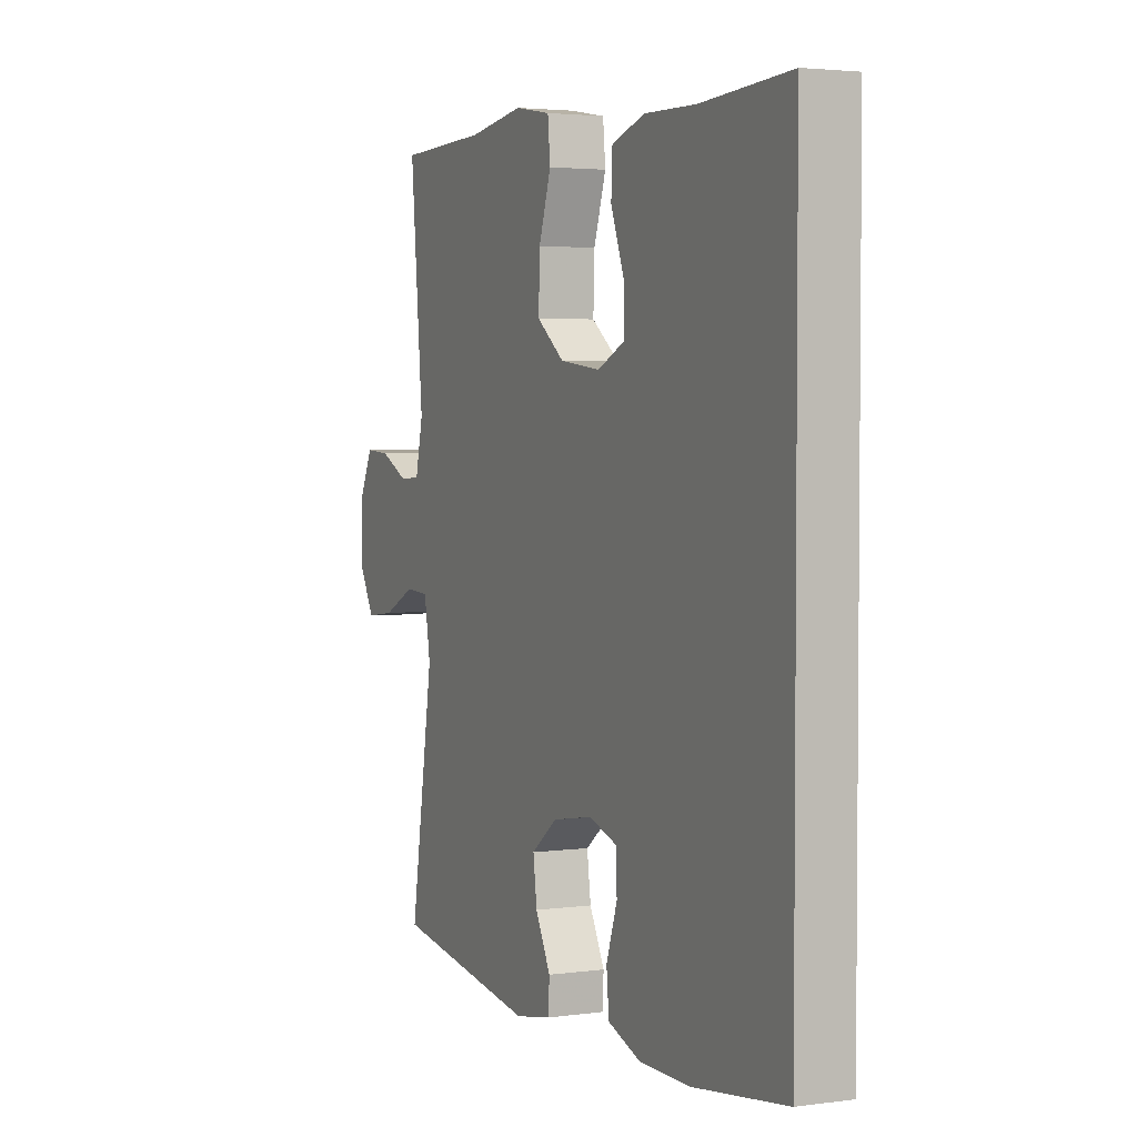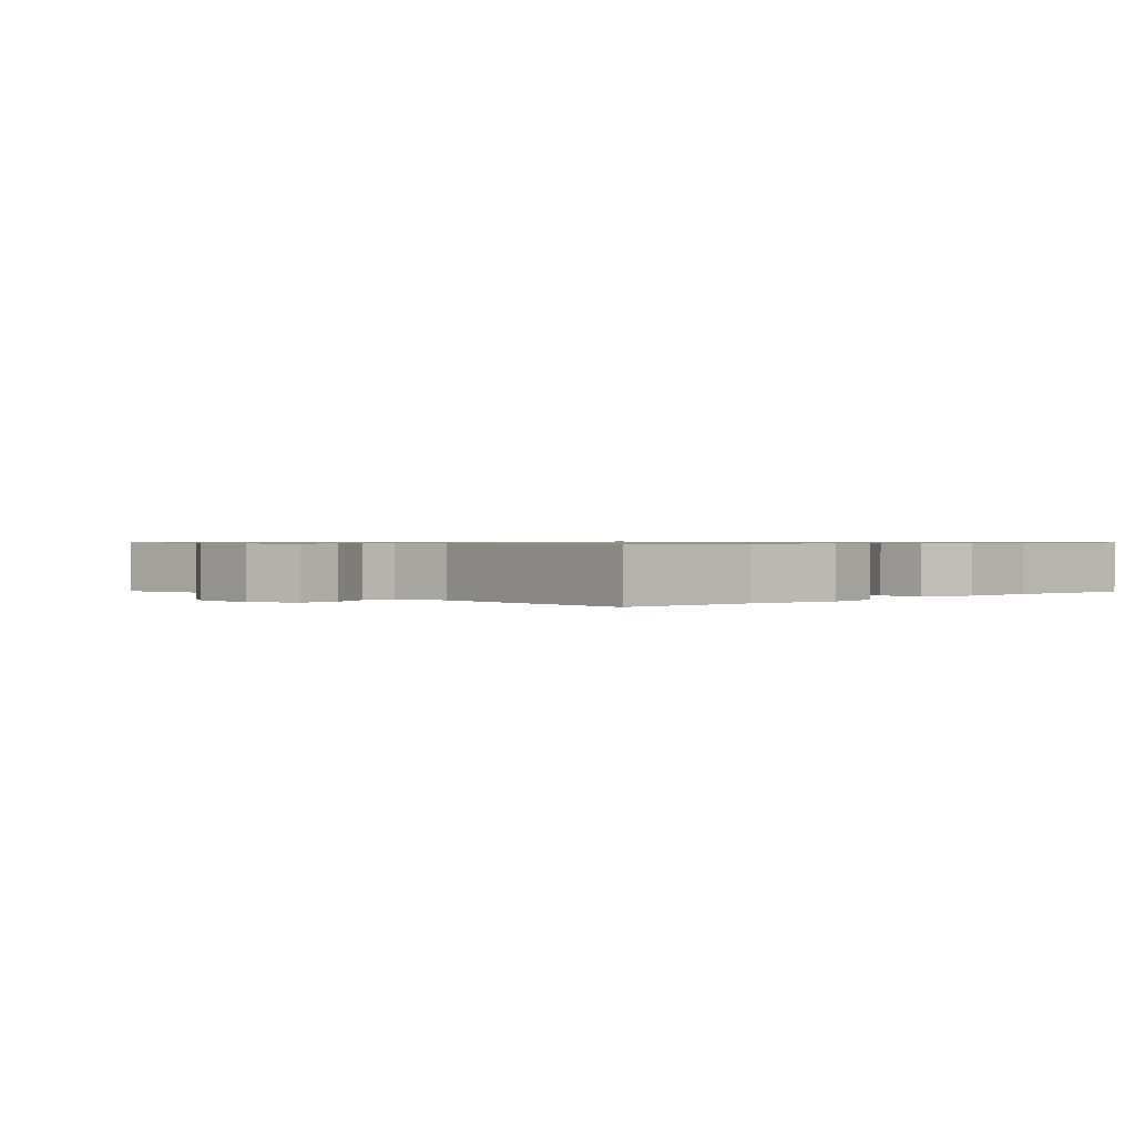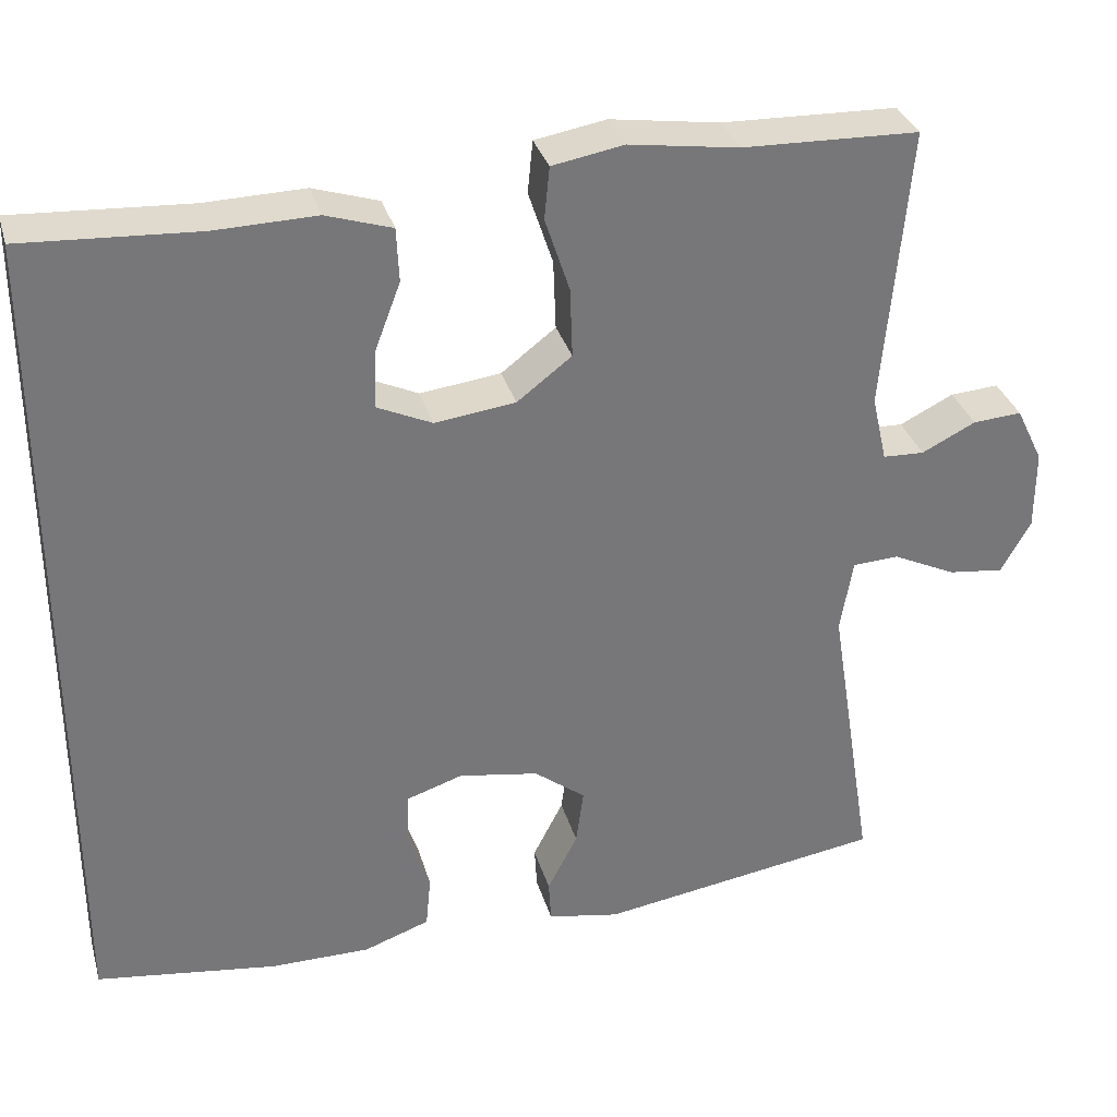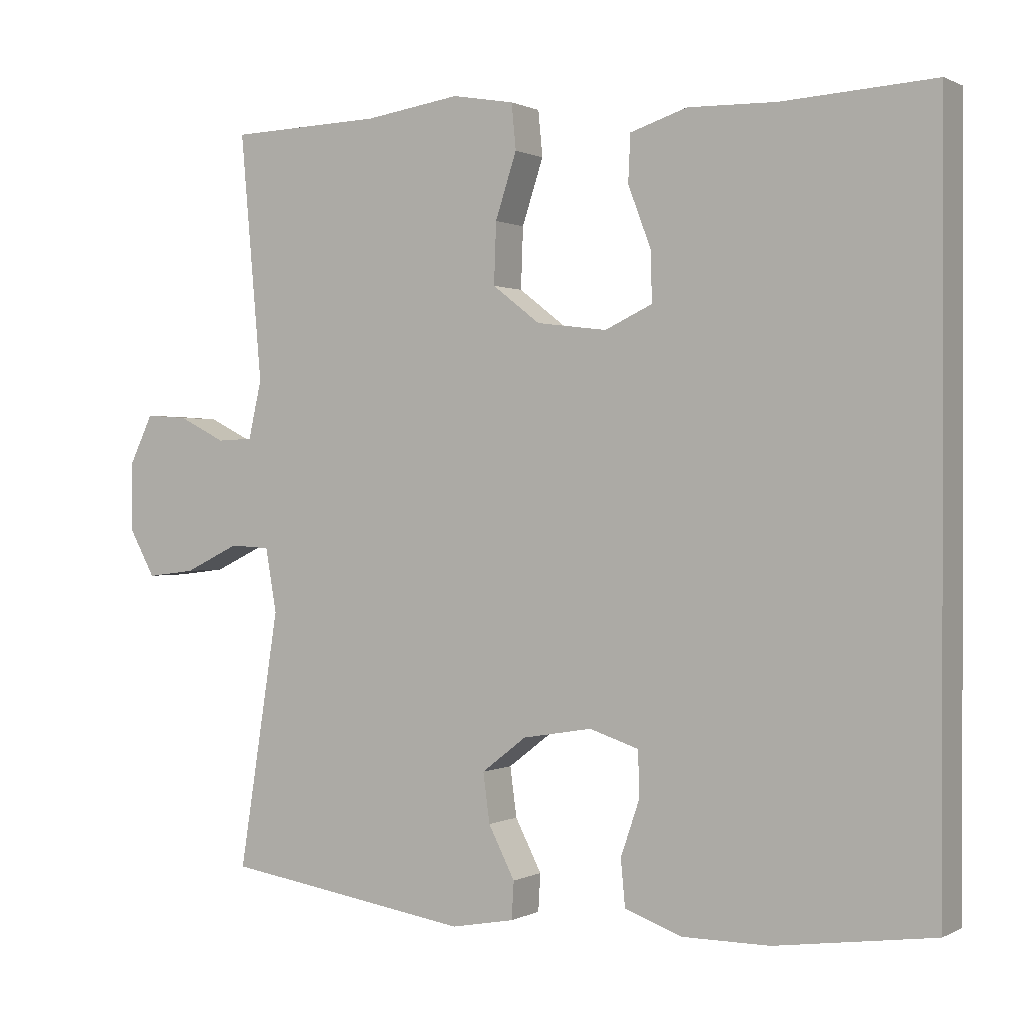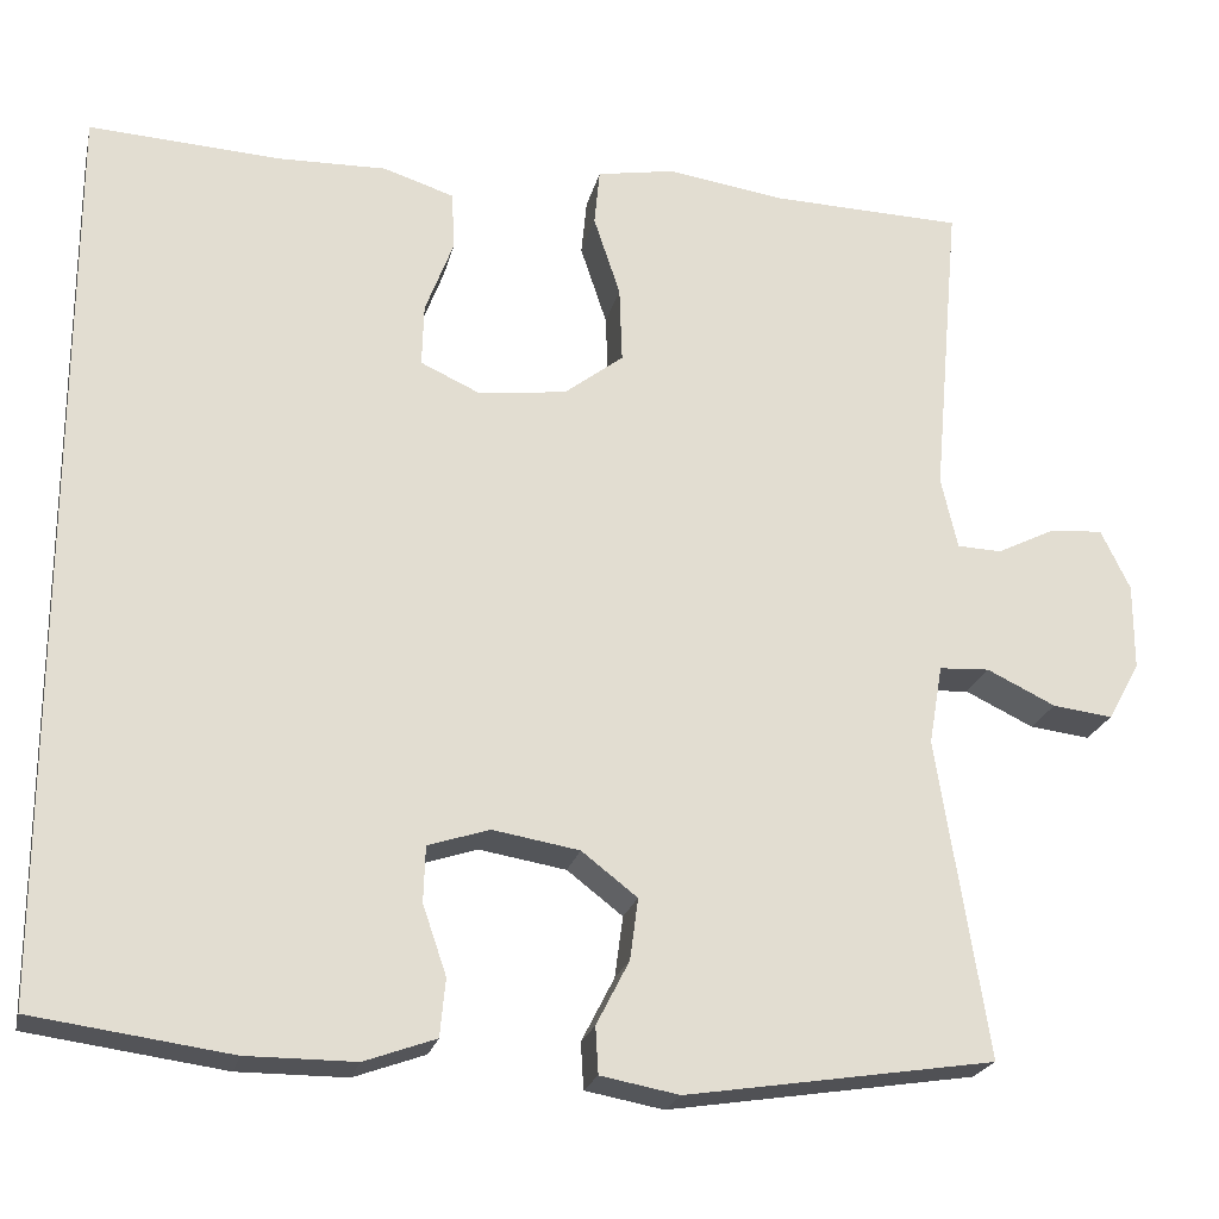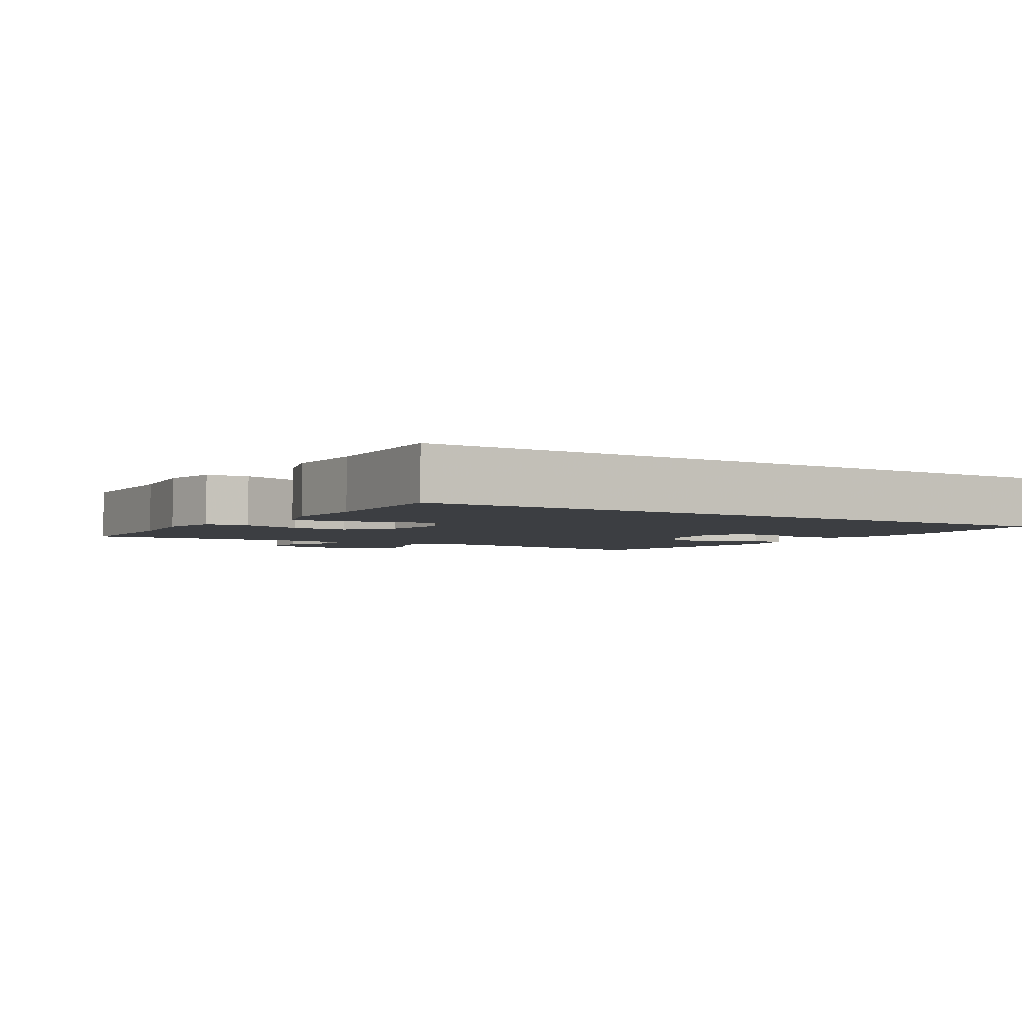
<metadata>
{"format":"obj","ext":"obj","renderer":"f3d","projection":"perspective","resolution":1024,"background":"white","views":[{"elev":3.2,"azim":65.2,"up":"+Z"},{"elev":0.8,"azim":-43.6,"up":"+Y"},{"elev":32.9,"azim":164.6,"up":"+Z"},{"elev":0.5,"azim":29.8,"up":"+Z"},{"elev":-22.3,"azim":167.2,"up":"+Z"},{"elev":-3.4,"azim":57.5,"up":"+Y"}]}
</metadata>
<code>
v -0.5 0.07 0.5
v -0.291 0.07 0.506
v -0.161 0.07 0.525
v -0.076 0.07 0.51
v -0.07 0.07 0.448
v -0.099 0.07 0.36
v -0.102 0.07 0.277
v -0.037 0.07 0.227
v 0.059 0.07 0.215
v 0.124 0.07 0.245
v 0.122 0.07 0.313
v 0.091 0.07 0.395
v 0.094 0.07 0.459
v 0.172 0.07 0.484
v 0.292 0.07 0.481
v 0.5 0.07 0.493
v 0.5 0.07 -0.505
v 0.284 0.07 -0.535
v 0.165 0.07 -0.535
v 0.087 0.07 -0.507
v 0.081 0.07 -0.444
v 0.107 0.07 -0.368
v 0.105 0.07 -0.307
v 0.038 0.07 -0.285
v -0.057 0.07 -0.301
v -0.118 0.07 -0.348
v -0.109 0.07 -0.415
v -0.073 0.07 -0.485
v -0.076 0.07 -0.536
v -0.162 0.07 -0.552
v -0.5 0.07 -0.5
v -0.445 0.07 -0.151
v -0.46 0.07 -0.064
v -0.515 0.07 -0.061
v -0.59 0.07 -0.097
v -0.656 0.07 -0.105
v -0.691 0.07 -0.042
v -0.691 0.07 0.053
v -0.659 0.07 0.119
v -0.601 0.07 0.115
v -0.537 0.07 0.083
v -0.488 0.07 0.085
v -0.47 0.07 0.164
v -0.5 0 0.5
v -0.291 0 0.506
v -0.161 0 0.525
v -0.076 0 0.51
v -0.07 0 0.448
v -0.099 0 0.36
v -0.102 0 0.277
v -0.037 0 0.227
v 0.059 0 0.215
v 0.124 0 0.245
v 0.122 0 0.313
v 0.091 0 0.395
v 0.094 0 0.459
v 0.172 0 0.484
v 0.292 0 0.481
v 0.5 0 0.493
v 0.5 0 -0.505
v 0.284 0 -0.535
v 0.165 0 -0.535
v 0.087 0 -0.507
v 0.081 0 -0.444
v 0.107 0 -0.368
v 0.105 0 -0.307
v 0.038 0 -0.285
v -0.057 0 -0.301
v -0.118 0 -0.348
v -0.109 0 -0.415
v -0.073 0 -0.485
v -0.076 0 -0.536
v -0.162 0 -0.552
v -0.5 0 -0.5
v -0.445 0 -0.151
v -0.46 0 -0.064
v -0.515 0 -0.061
v -0.59 0 -0.097
v -0.656 0 -0.105
v -0.691 0 -0.042
v -0.691 0 0.053
v -0.659 0 0.119
v -0.601 0 0.115
v -0.537 0 0.083
v -0.488 0 0.085
v -0.47 0 0.164
f 38 39 40 41
f 38 41 42
f 37 38 42
f 34 35 36 37
f 33 34 37 42
f 29 30 31 32
f 27 28 29 32
f 26 27 32 33
f 25 26 33 42
f 19 20 21 22
f 19 22 23
f 18 19 23
f 15 16 17 18
f 15 18 23
f 14 15 23 24
f 11 12 13 14
f 10 11 14
f 3 4 5 6
f 2 3 6 7
f 43 1 2 7
f 42 43 7 8
f 25 42 8 9
f 24 25 9 10
f 10 14 24
f 84 83 82 81
f 85 84 81
f 85 81 80
f 80 79 78 77
f 85 80 77 76
f 75 74 73 72
f 75 72 71 70
f 76 75 70 69
f 85 76 69 68
f 65 64 63 62
f 66 65 62
f 66 62 61
f 61 60 59 58
f 66 61 58
f 67 66 58 57
f 57 56 55 54
f 57 54 53
f 49 48 47 46
f 50 49 46 45
f 50 45 44 86
f 51 50 86 85
f 52 51 85 68
f 53 52 68 67
f 67 57 53
f 1 44 45 2
f 2 45 46 3
f 3 46 47 4
f 4 47 48 5
f 5 48 49 6
f 6 49 50 7
f 7 50 51 8
f 8 51 52 9
f 9 52 53 10
f 10 53 54 11
f 11 54 55 12
f 12 55 56 13
f 13 56 57 14
f 14 57 58 15
f 15 58 59 16
f 16 59 60 17
f 17 60 61 18
f 18 61 62 19
f 19 62 63 20
f 20 63 64 21
f 21 64 65 22
f 22 65 66 23
f 23 66 67 24
f 24 67 68 25
f 25 68 69 26
f 26 69 70 27
f 27 70 71 28
f 28 71 72 29
f 29 72 73 30
f 30 73 74 31
f 31 74 75 32
f 32 75 76 33
f 33 76 77 34
f 34 77 78 35
f 35 78 79 36
f 36 79 80 37
f 37 80 81 38
f 38 81 82 39
f 39 82 83 40
f 40 83 84 41
f 41 84 85 42
f 42 85 86 43
f 43 86 44 1

</code>
